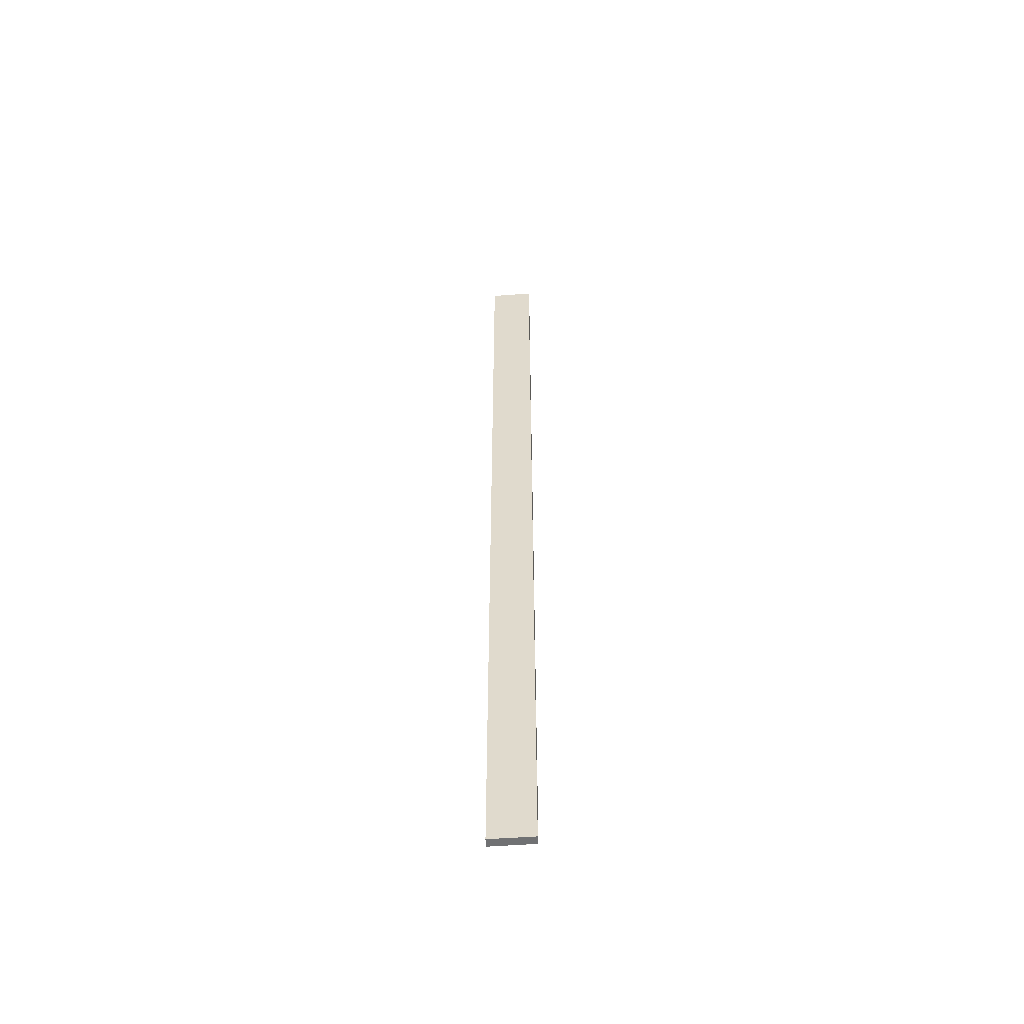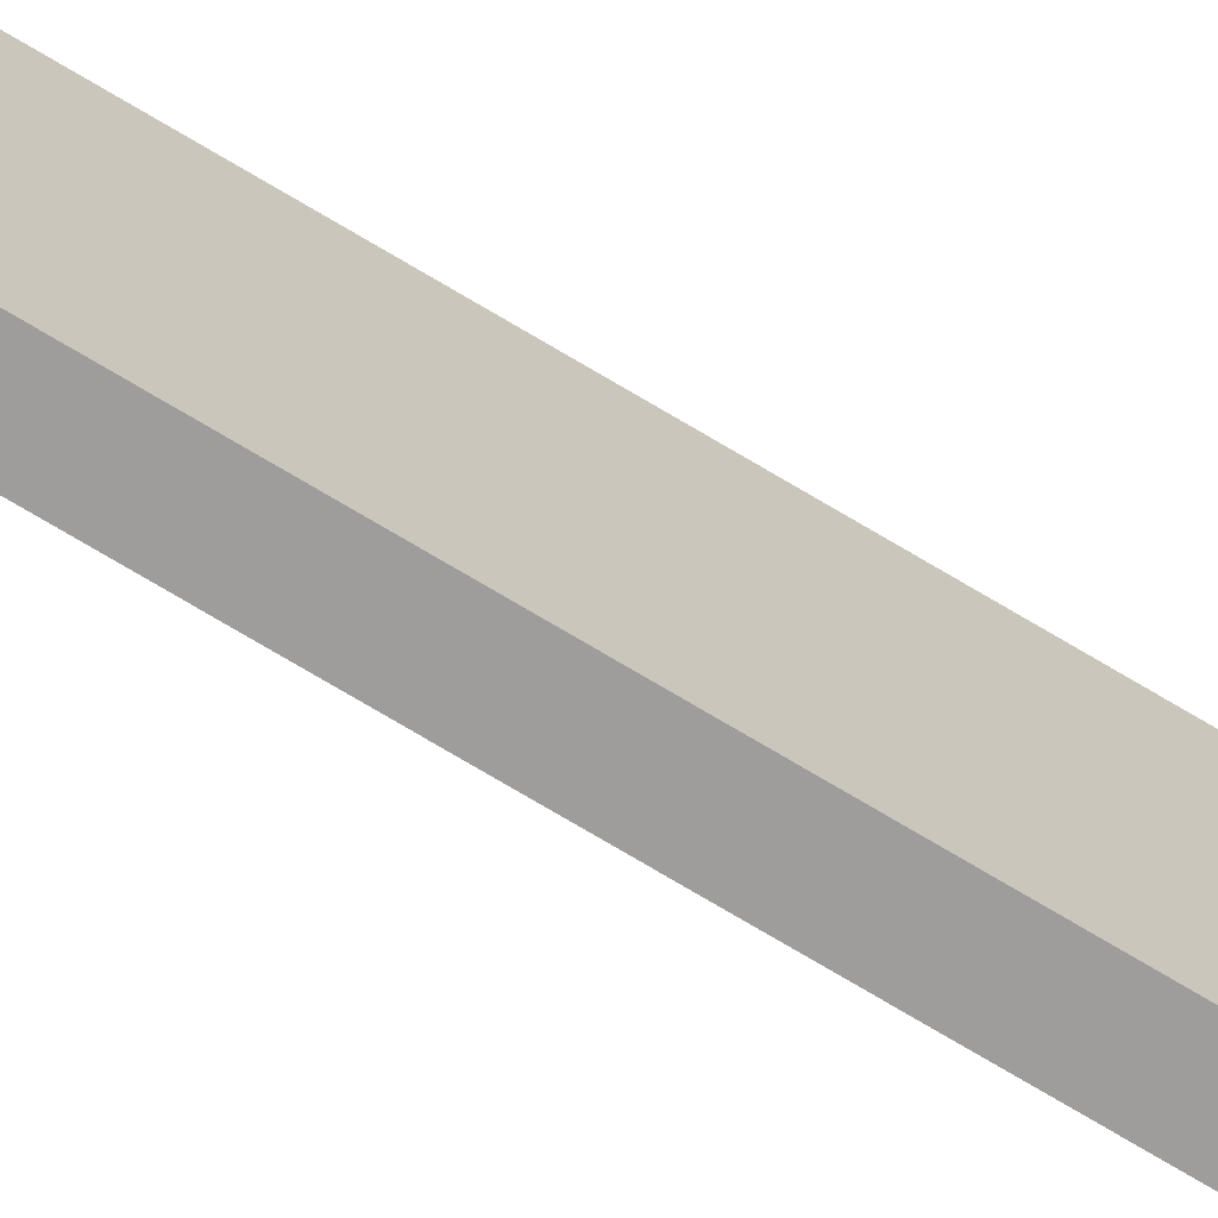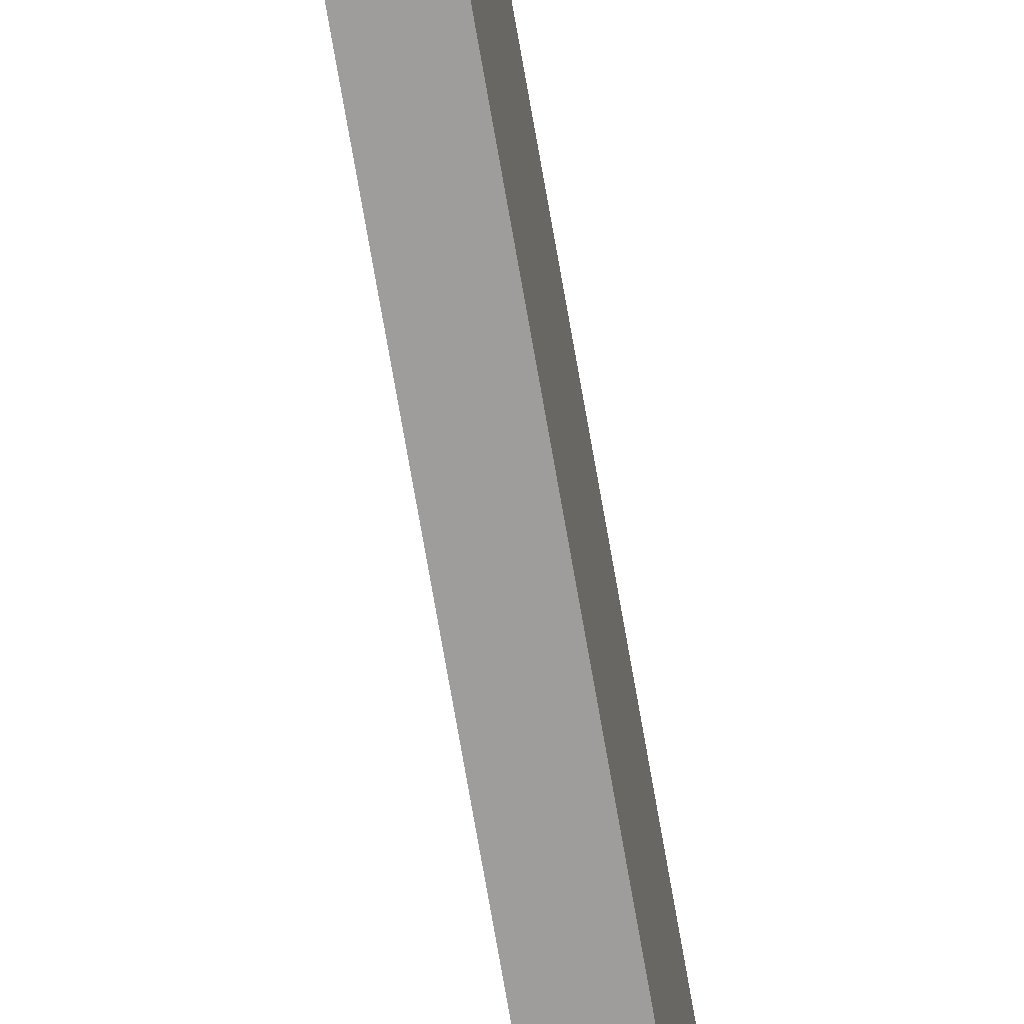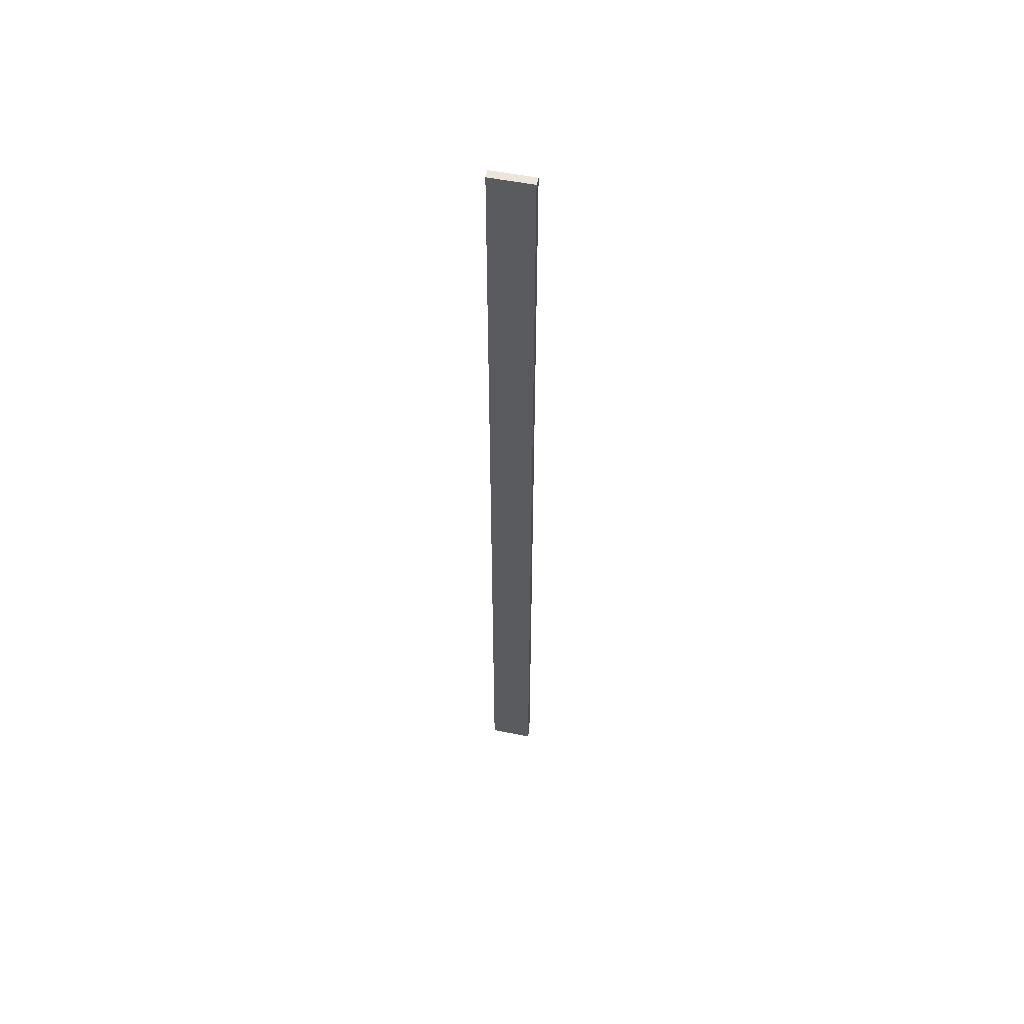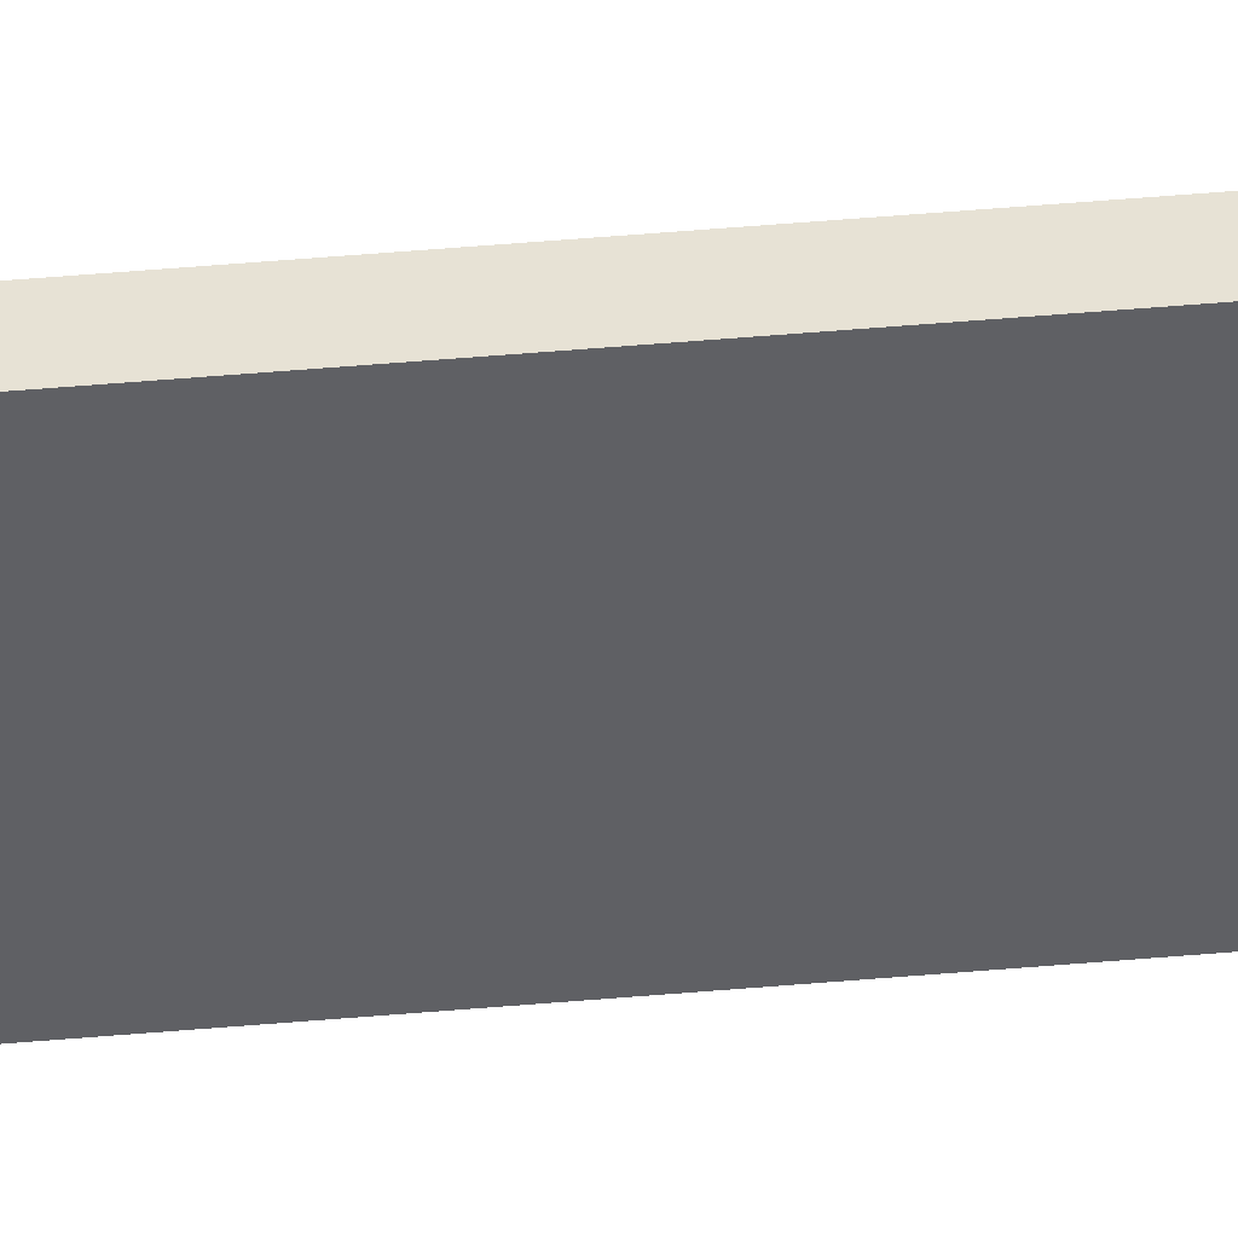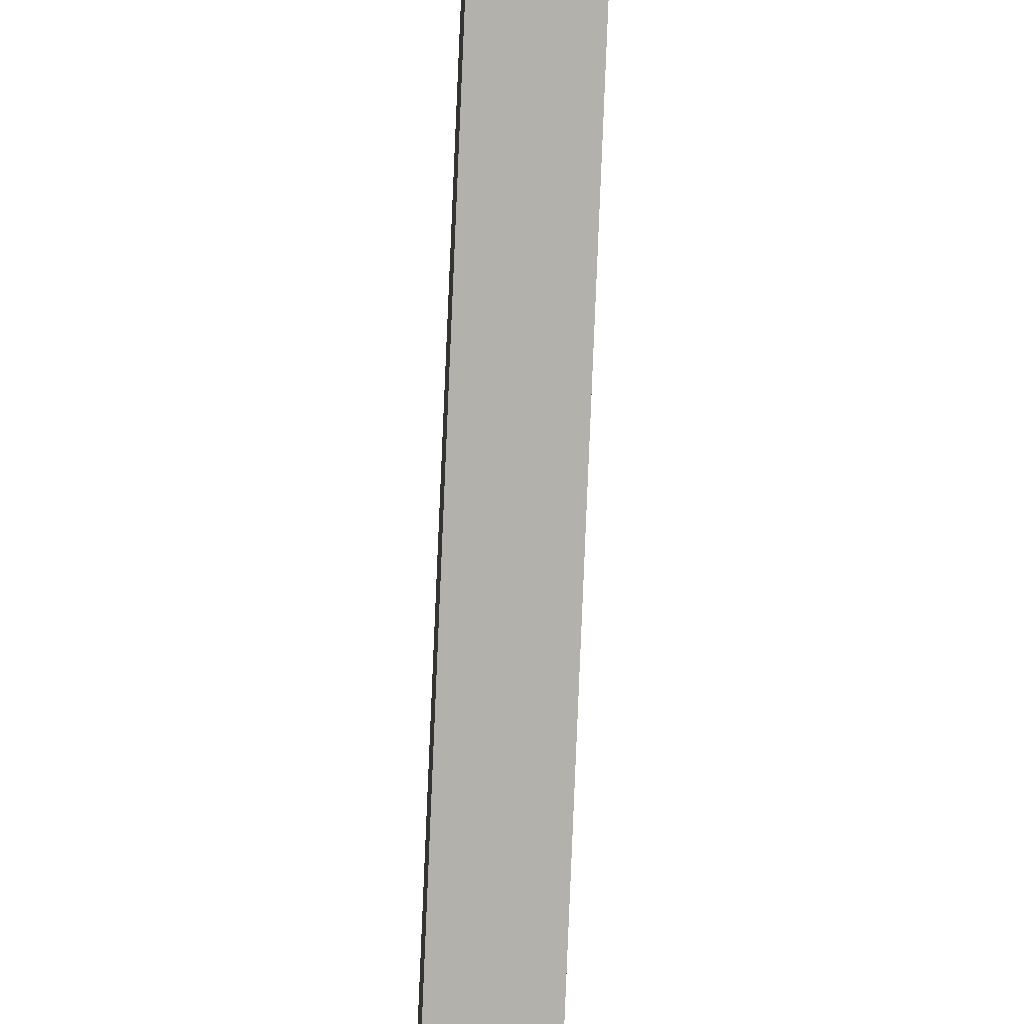
<metadata>
{"format":"obj","ext":"obj","renderer":"f3d","projection":"perspective","resolution":1024,"background":"white","views":[{"elev":-55.1,"azim":94.4,"up":"+Z"},{"elev":-70.6,"azim":58.7,"up":"+Y"},{"elev":-70.6,"azim":-170.3,"up":"+Y"},{"elev":54.4,"azim":102.0,"up":"+Z"},{"elev":40.3,"azim":-96.5,"up":"+Y"},{"elev":-79.0,"azim":177.6,"up":"+Y"}]}
</metadata>
<code>
v 0 1 -12
v 0 1 10
v 0.2 1 10
v 0.2 1 -12
v 0 0 -12
v 0 1 -12
v 0.2 1 -12
v 0.2 0 -12
v 0 0 10
v 0 0 -12
v 0.2 0 -12
v 0.2 0 10
v 0 1 10
v 0 0 10
v 0.2 0 10
v 0.2 1 10
v 0.2 1 10
v 0.2 0 10
v 0.2 0 -12
v 0.2 1 -12
v 0 0 10
v 0 1 10
v 0 1 -12
v 0 0 -12
g 2420a1dc-e2c9-11ea-9f05-54bf646e7e1f
f 1 2 4
f 4 2 3
g 24233a00-e2c9-11ea-bb37-54bf646e7e1f
f 5 6 8
f 8 6 7
g 2426e398-e2c9-11ea-81ce-54bf646e7e1f
f 9 10 12
f 12 10 11
g 242a8d2e-e2c9-11ea-9520-54bf646e7e1f
f 13 14 16
f 16 14 15
g 242cfe3e-e2c9-11ea-b4dd-54bf646e7e1f
f 18 19 17
f 17 19 20
g 24300b68-e2c9-11ea-97c0-54bf646e7e1f
f 22 23 21
f 21 23 24

</code>
